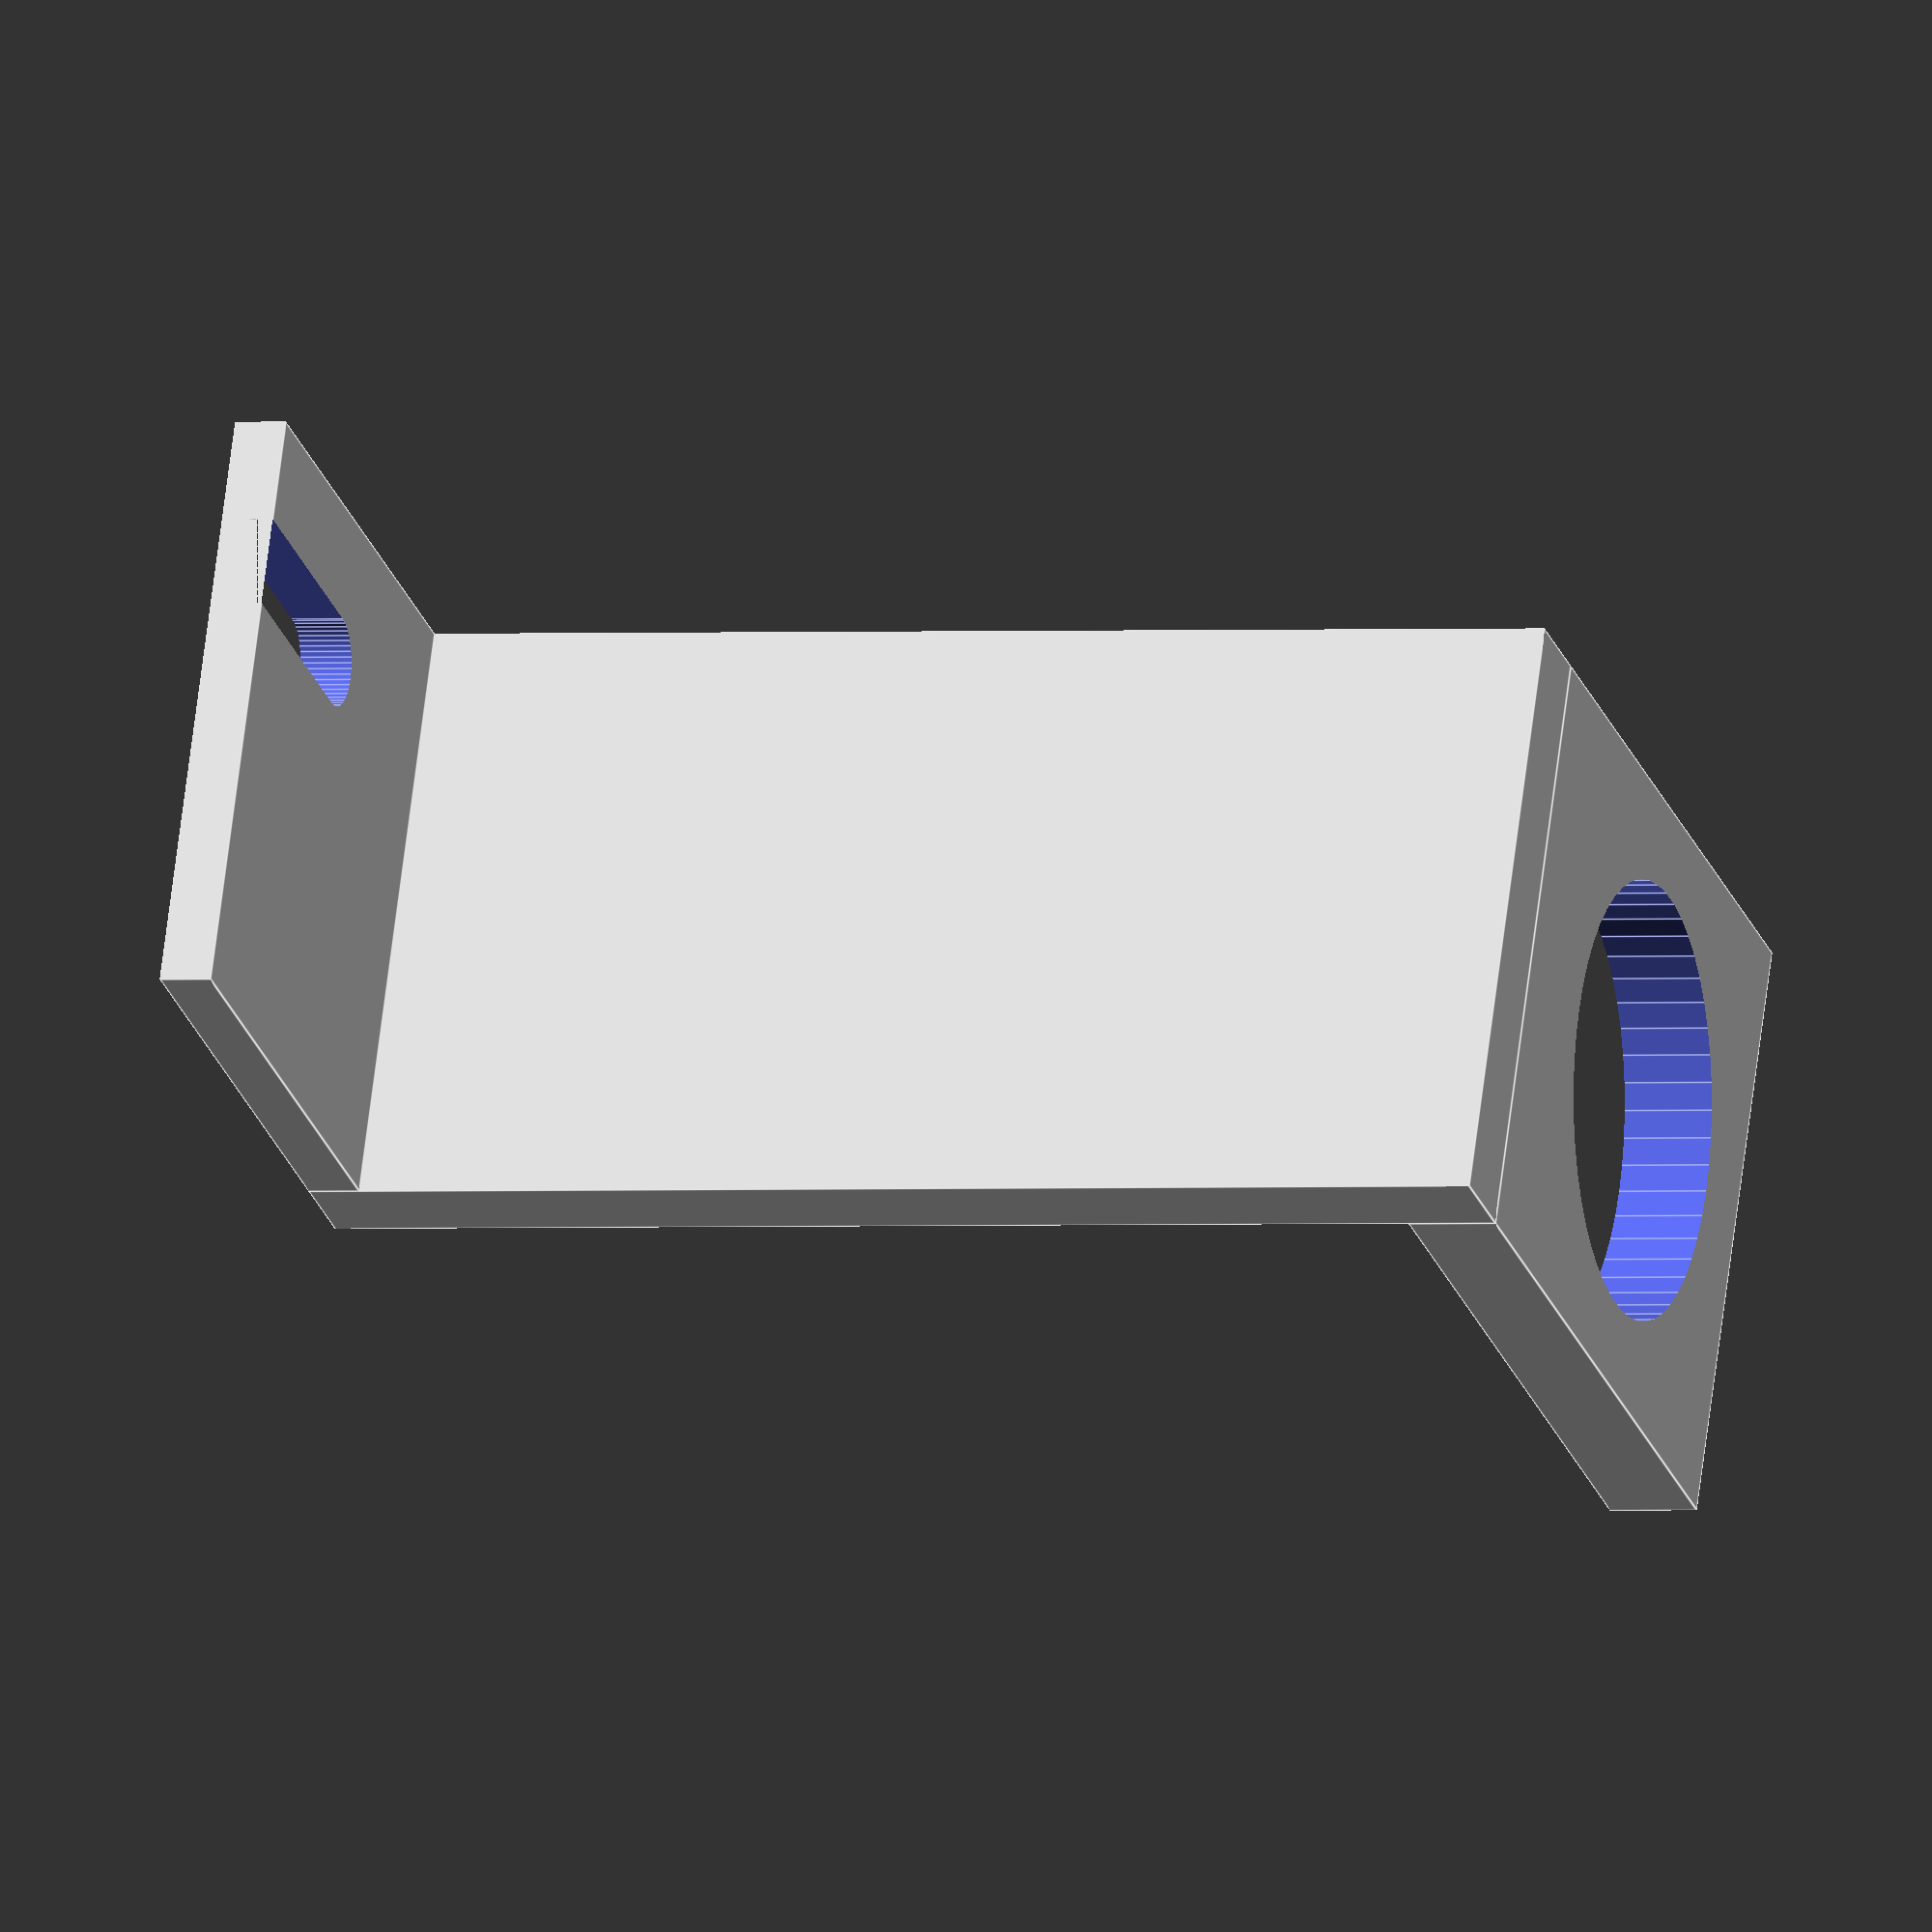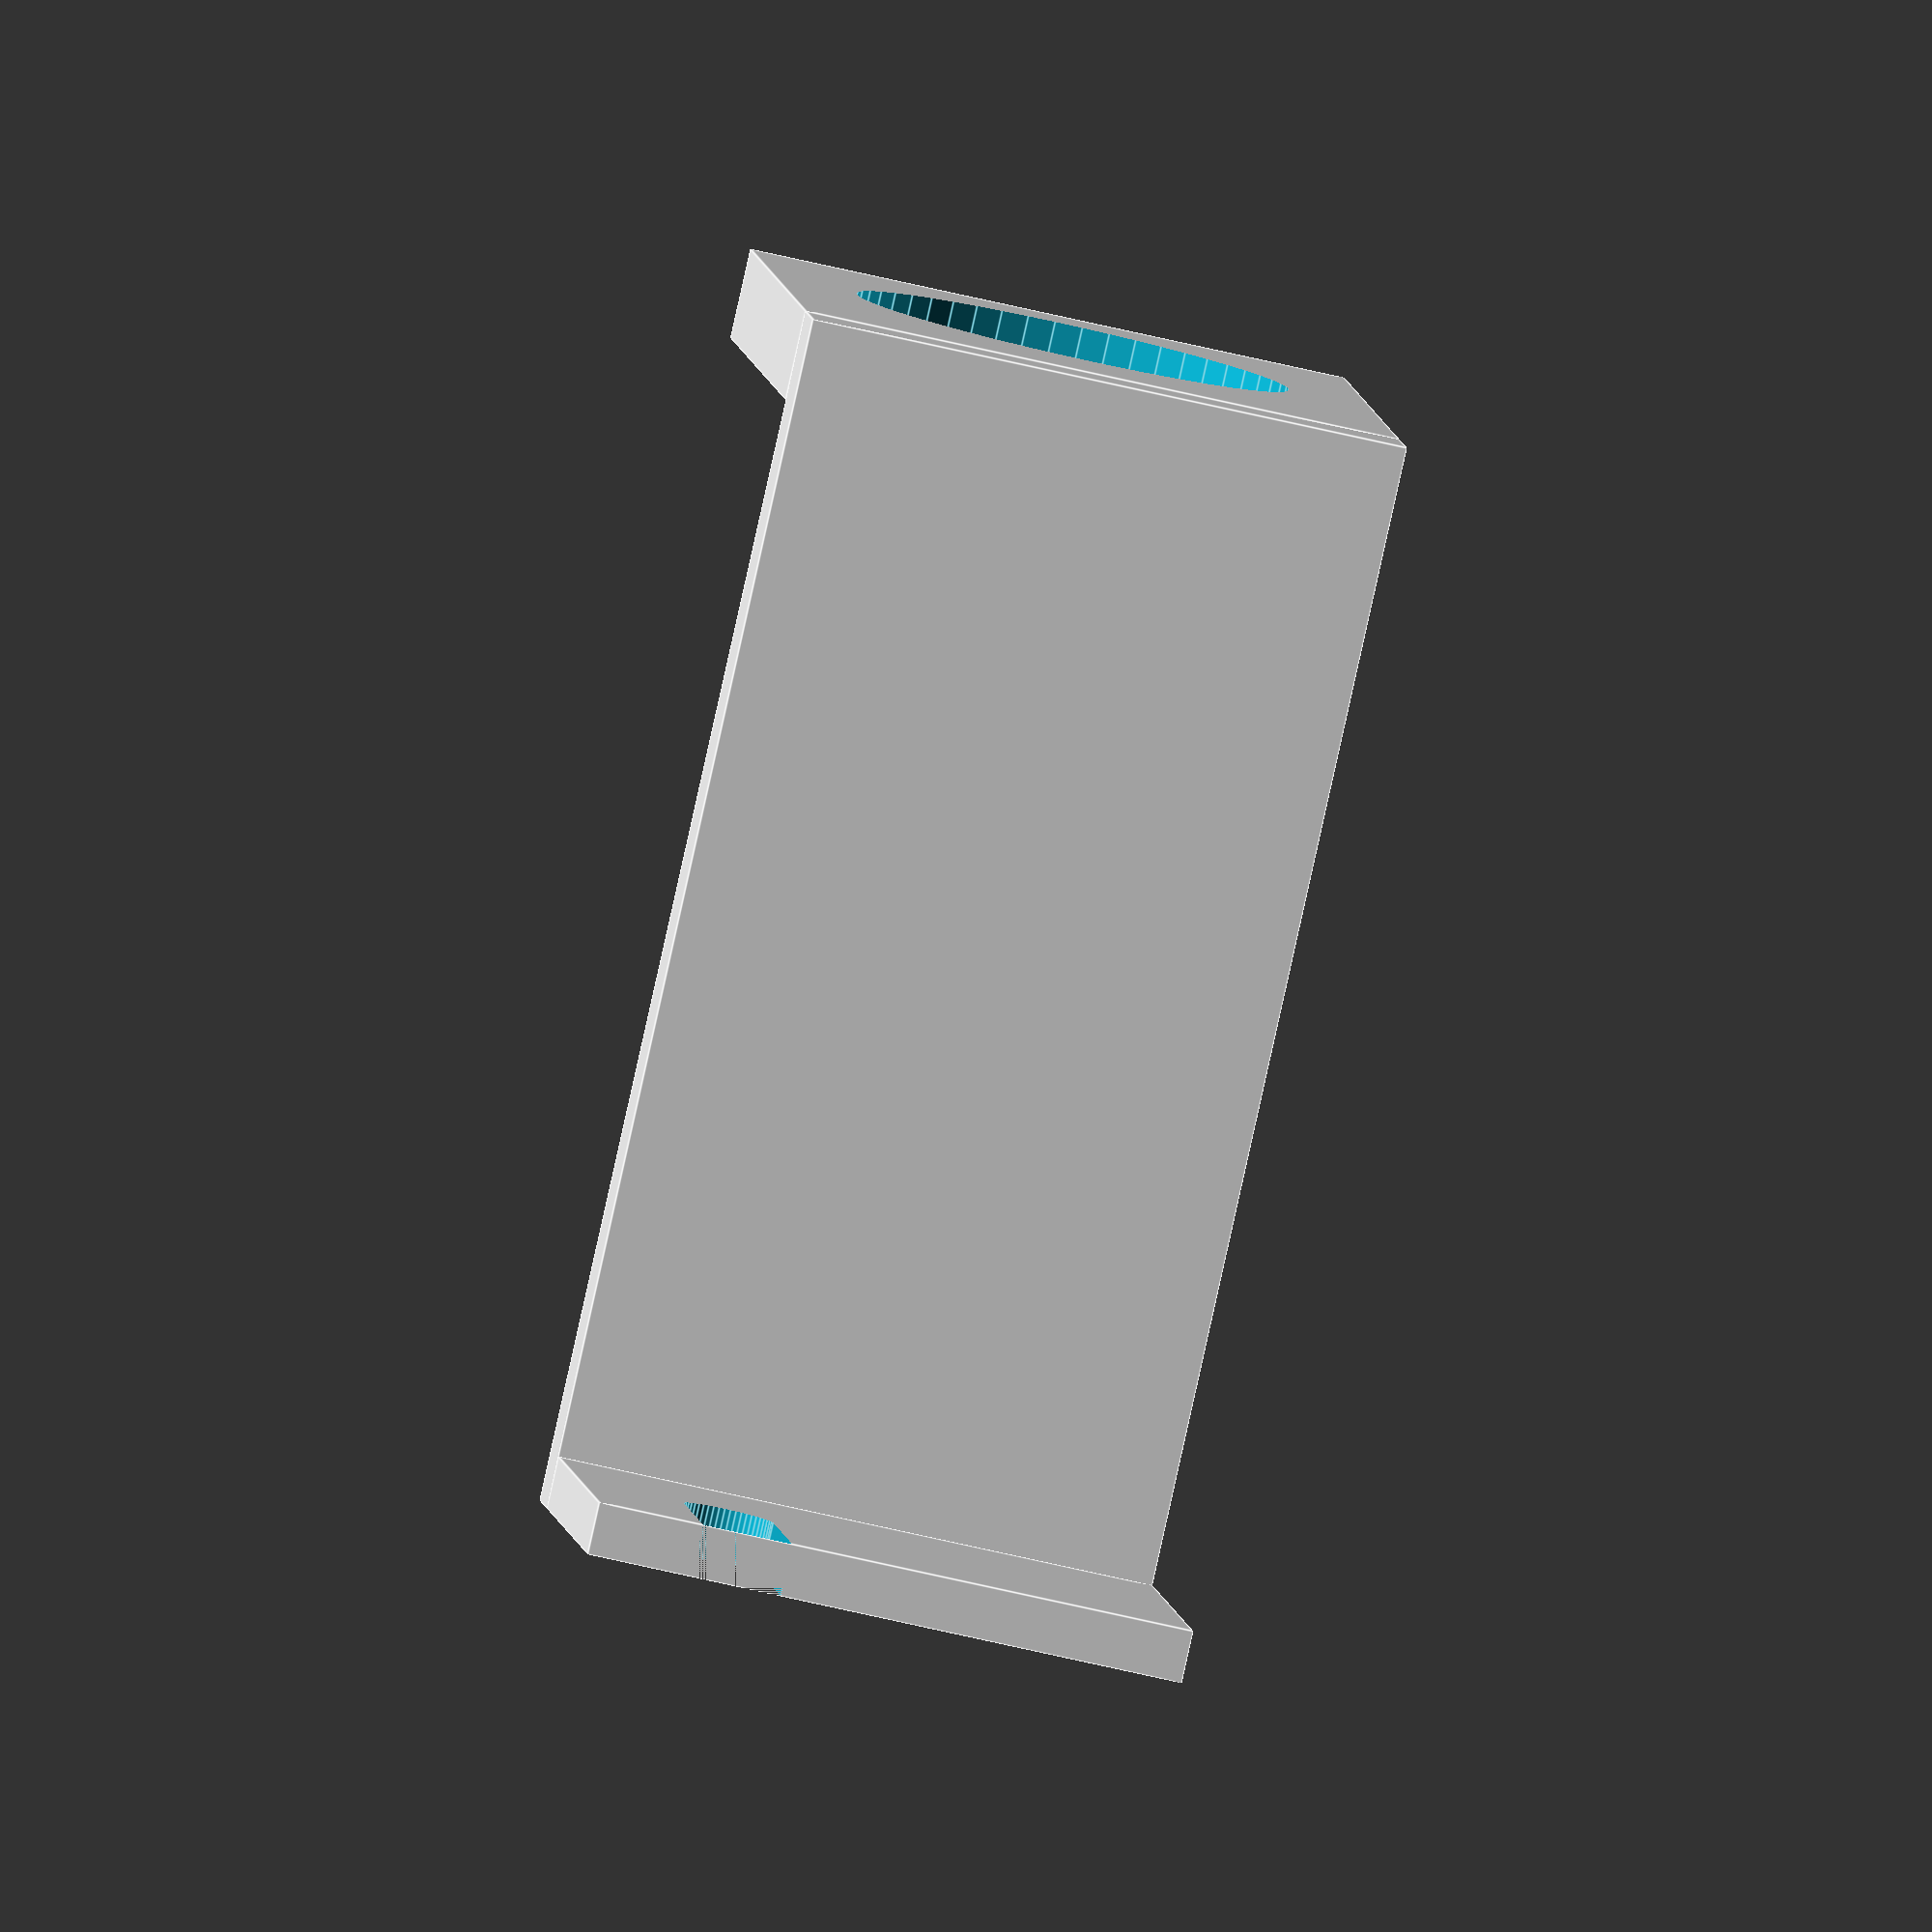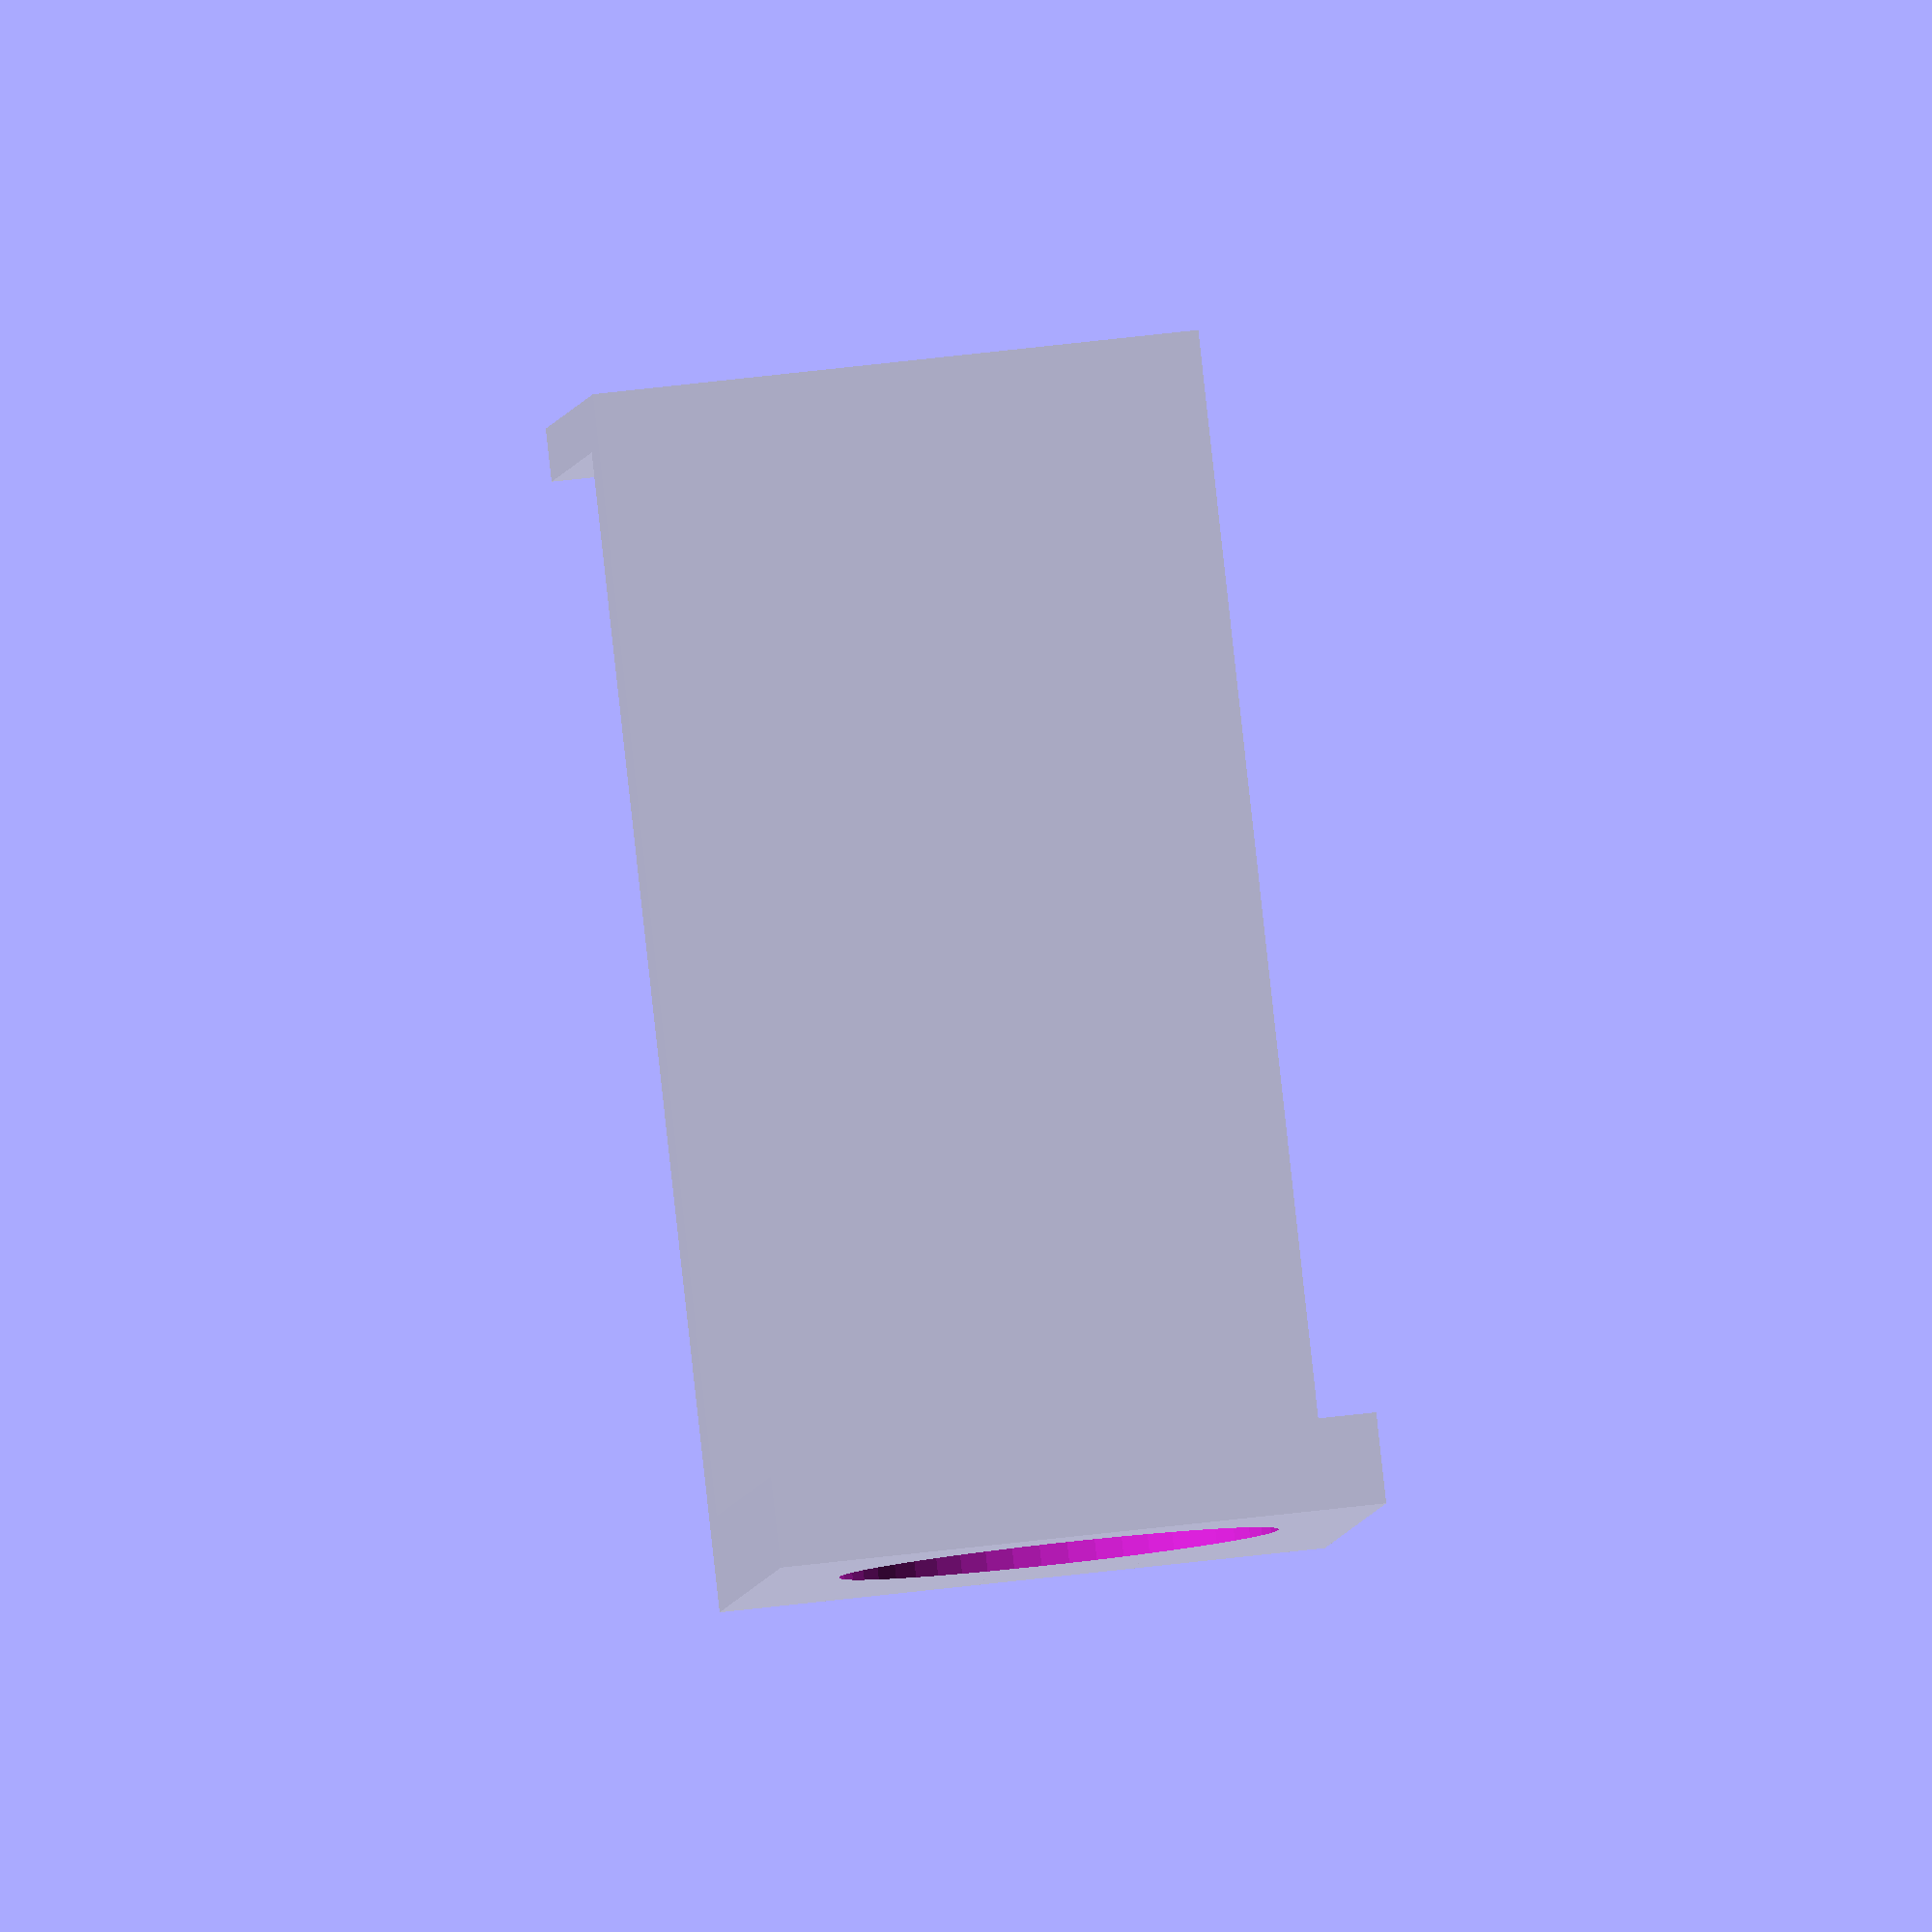
<openscad>
$fn=50+0;
//Width of entire assembly
w=20;
// Length of lip (part with slot)
l3=17;
// Length of vertical
l2=40;
// Length of deck (part with sensor hole)
l1=23;
// Thickness of lip
t3=1.75;
// Thickness of vertical
t2=3;
// Thickness of deck
t1=3;
// radius of sensor hole
r1=7.25;
// radius of slot
r2=1.5;
// slot length (to center of arc)
sx=8;
// slot distance from edge
sy=5;
// sensor distance from edge (y)
dy=10;
// sensor distance from edge (x)
dx=12.5;

rotate([270,0,0])
union() {
difference() {
    // Lip
    cube([l3,w,t3]);
    translate([sx,w-sy,-1]) cylinder(r=r2,h=t3+2);  // round part of slot
    translate([0,w-sy-r2,-1]) cube([sx,r2*2,t3+2]);  // slot
}
// Vertical
translate([l3,0,0])
  cube([t2,w,l2]);

// Deck
translate([l3+t2,0,l2-(t1)])
  difference() {
     cube([l1,w,t1]);
      translate([dx,dy,-1]) cylinder(r=r1,h=t1+2);  // sensor hole
  }
}
</openscad>
<views>
elev=293.1 azim=73.2 roll=7.1 proj=o view=edges
elev=245.5 azim=109.9 roll=283.4 proj=o view=edges
elev=308.2 azim=234.8 roll=262.3 proj=o view=wireframe
</views>
